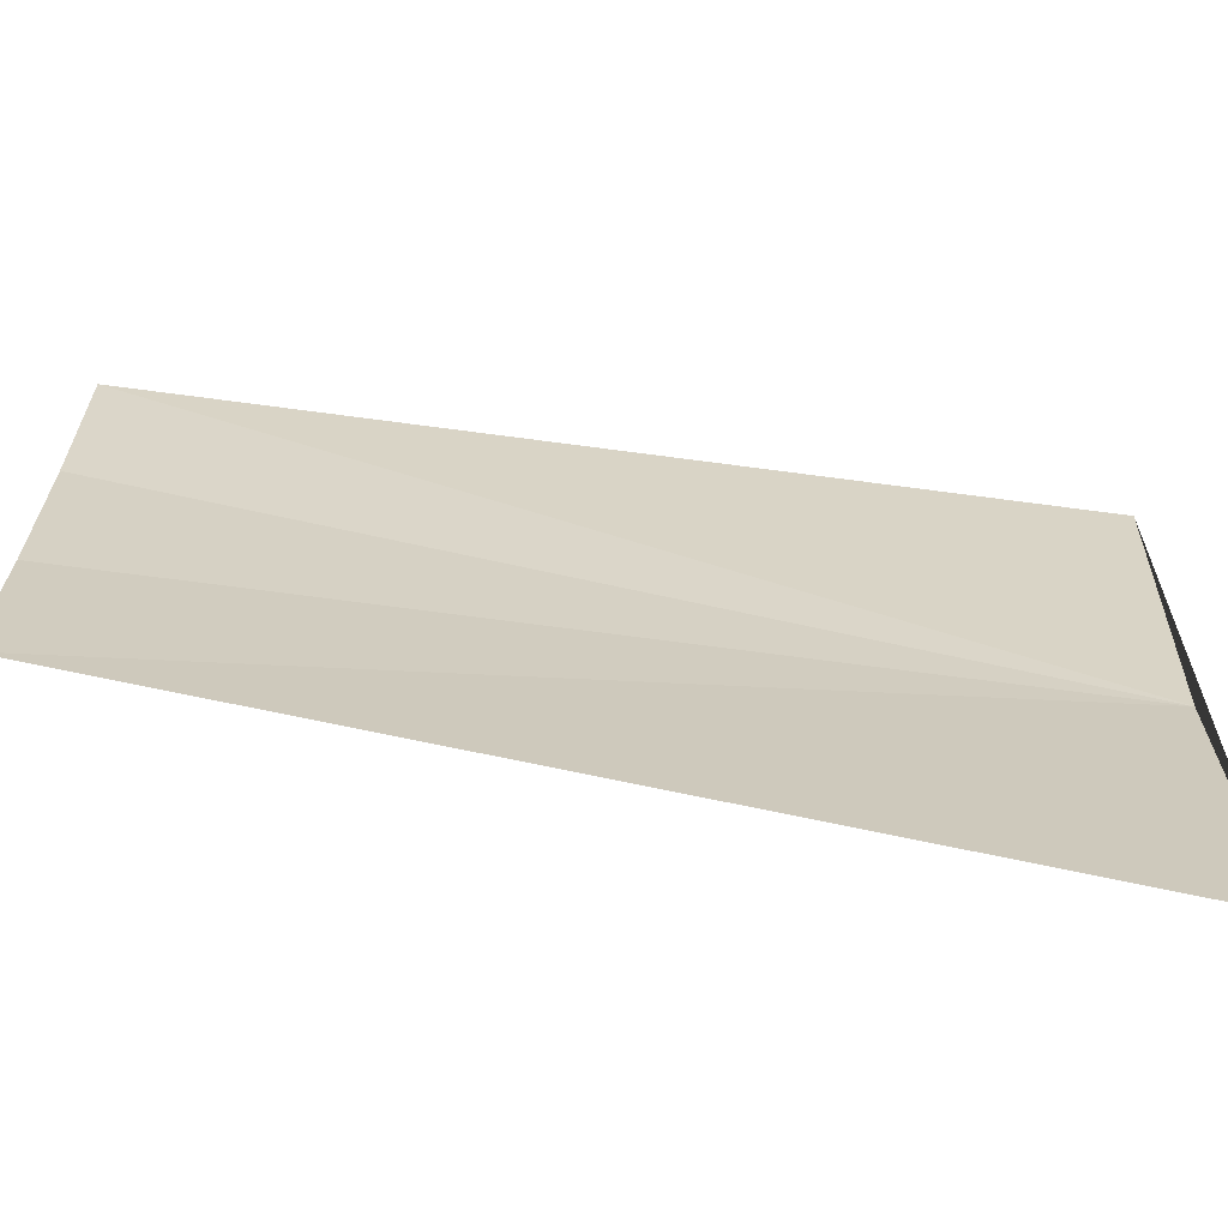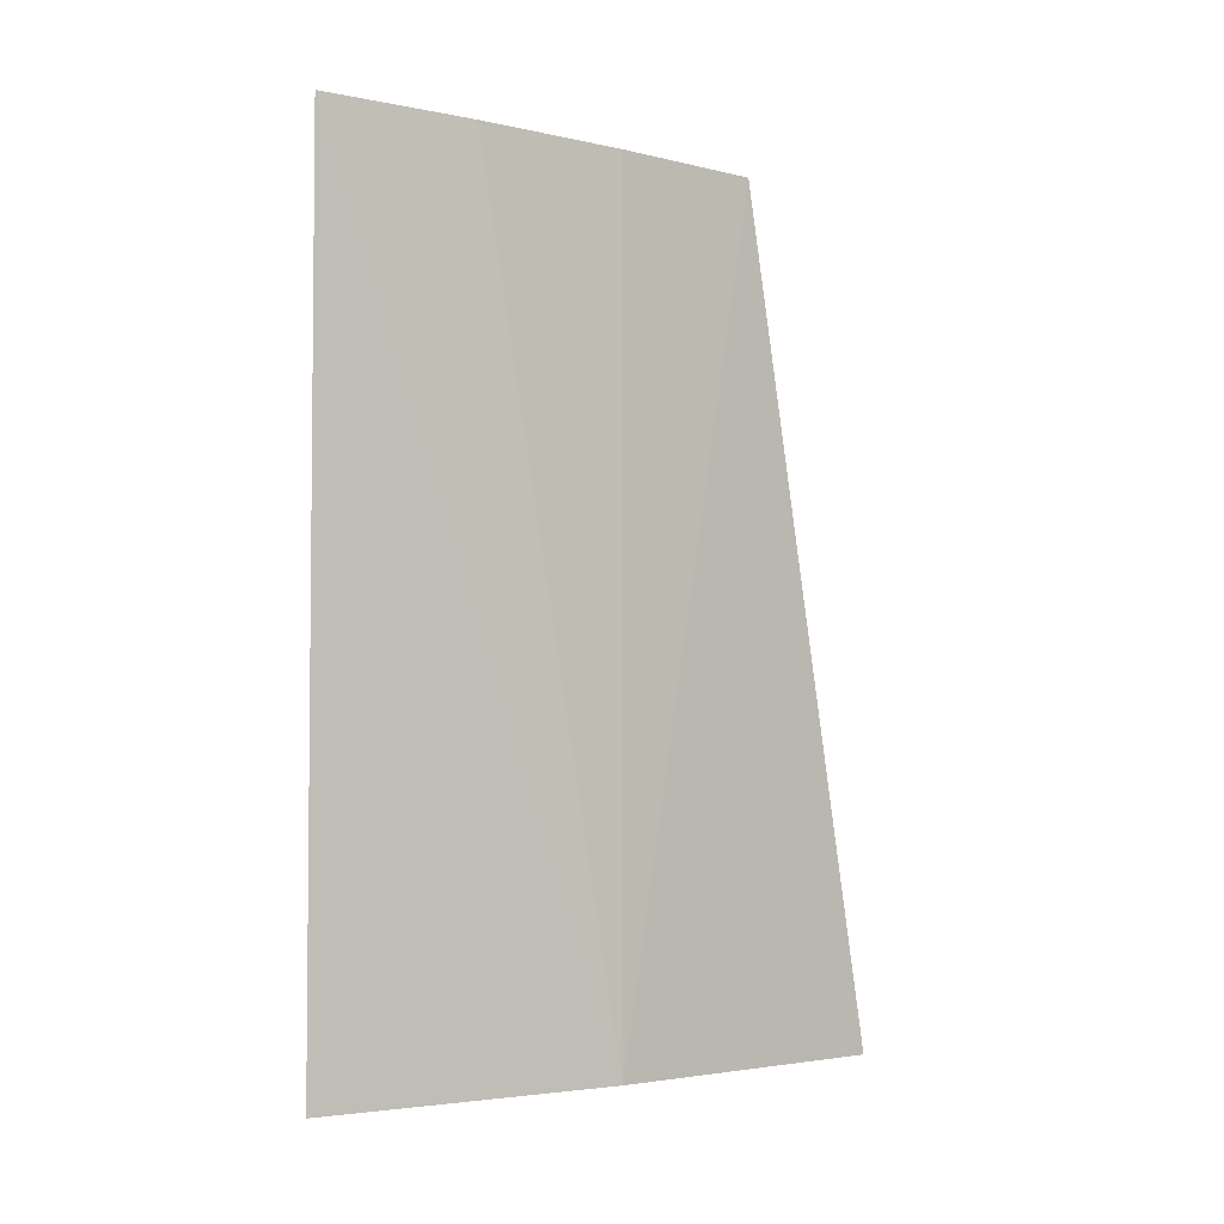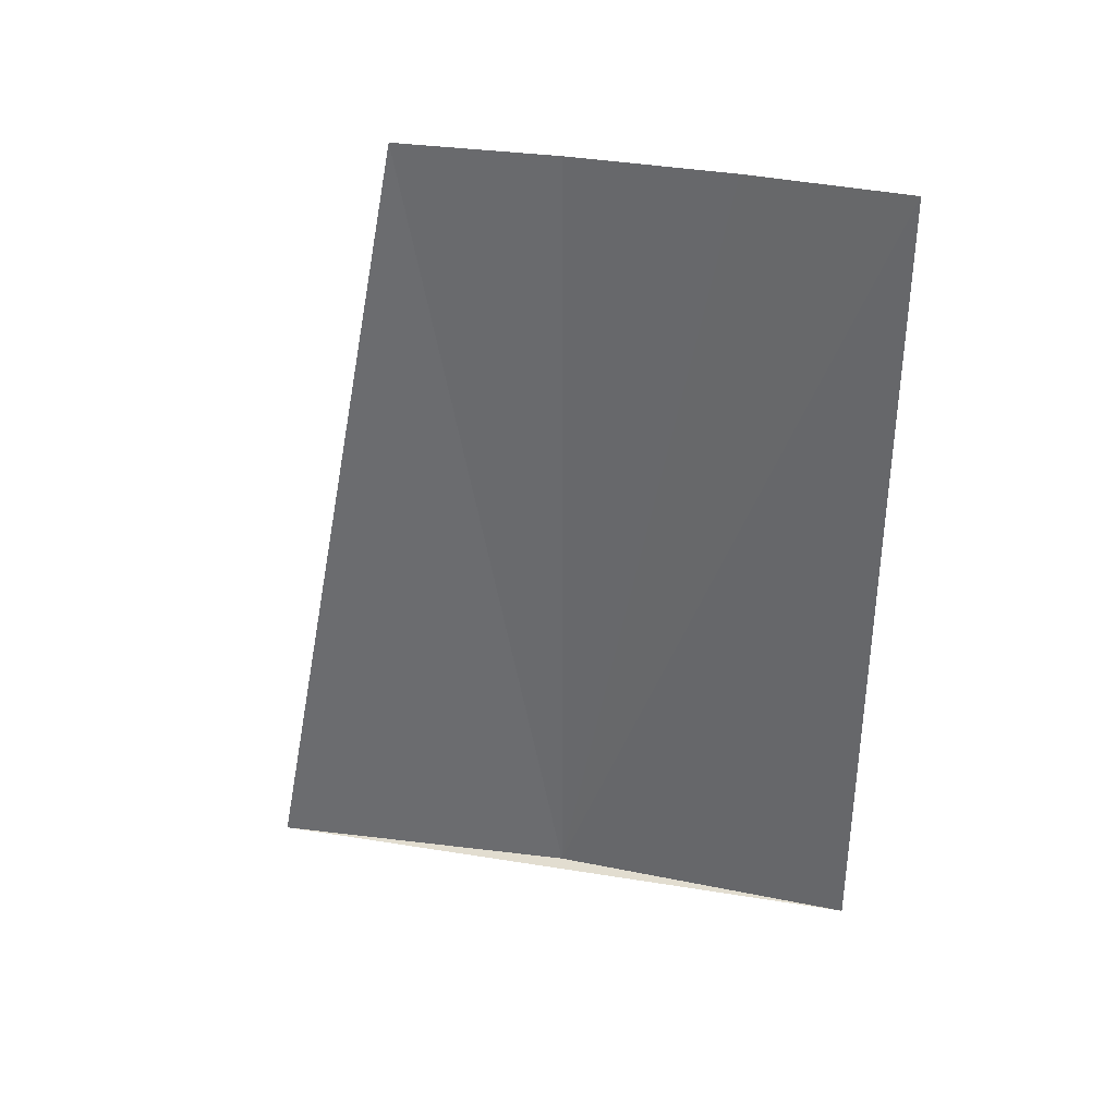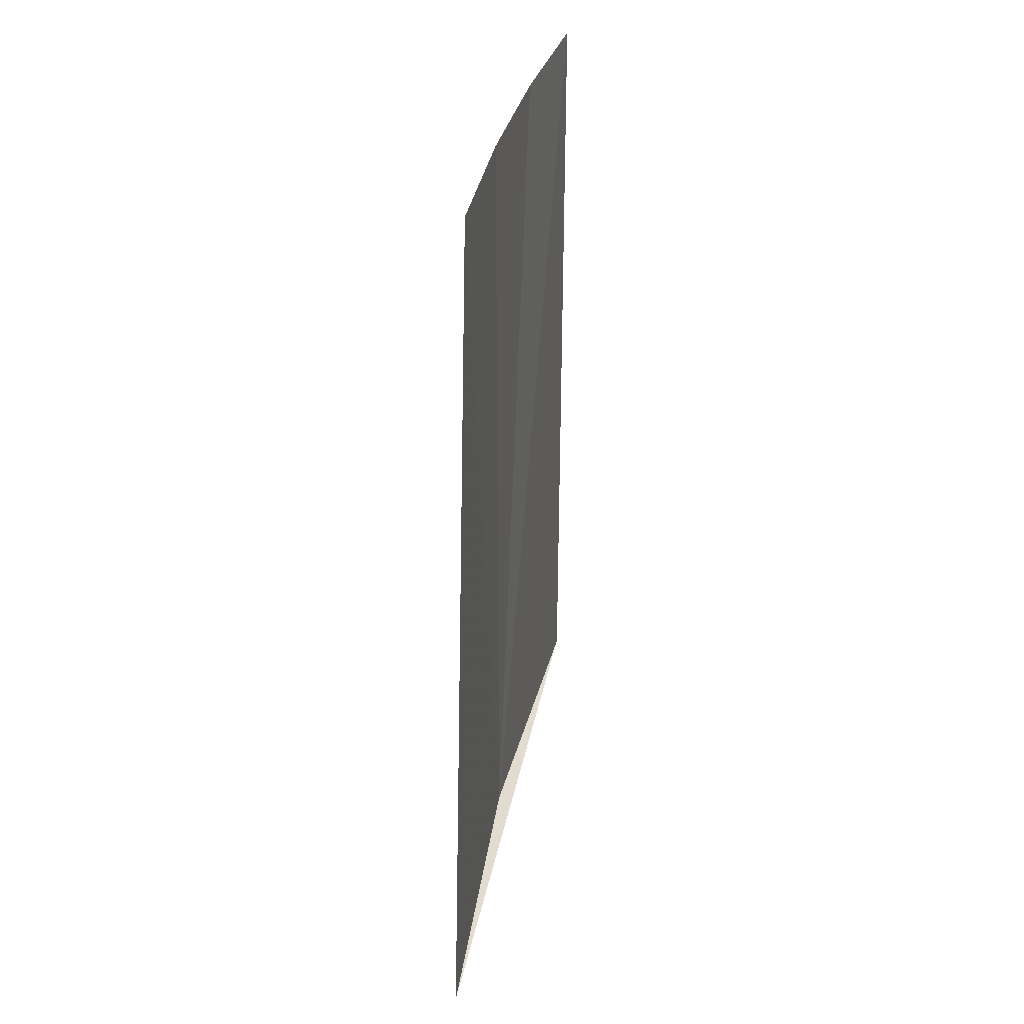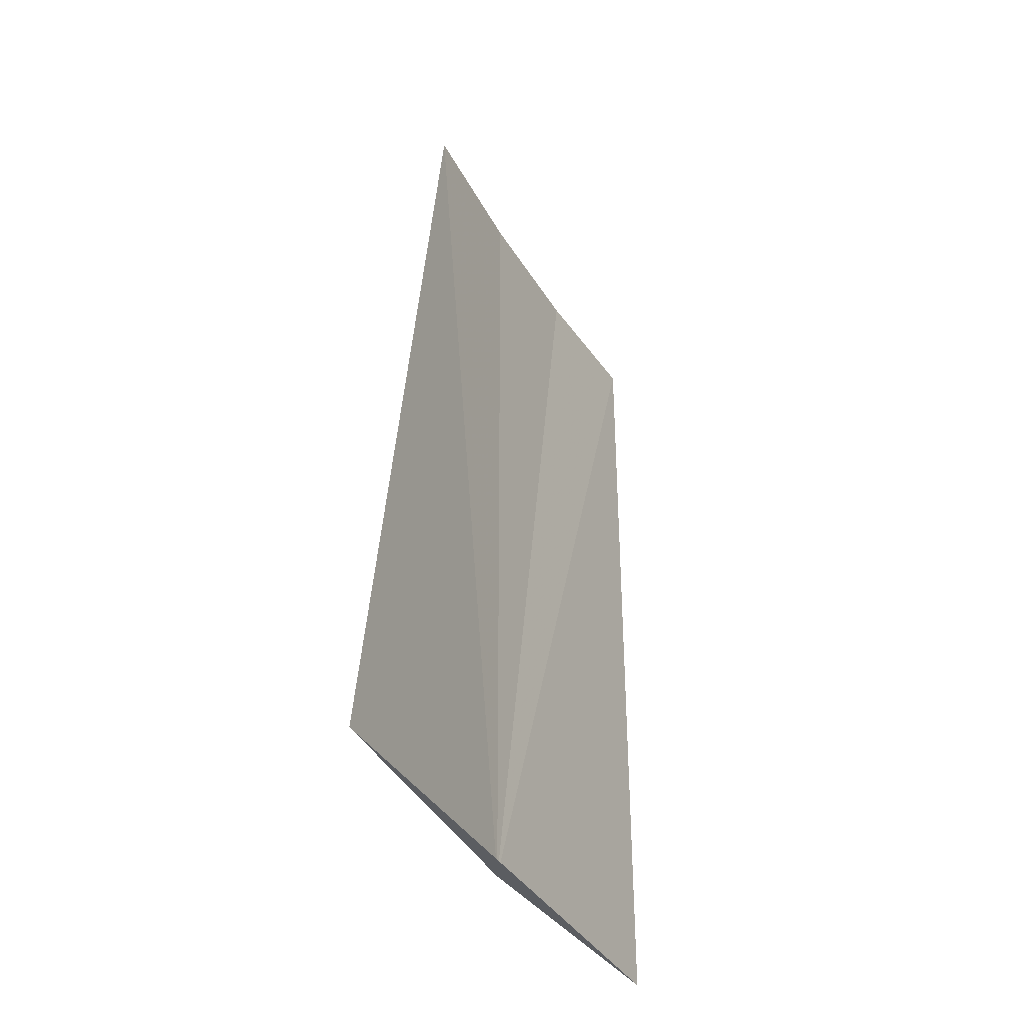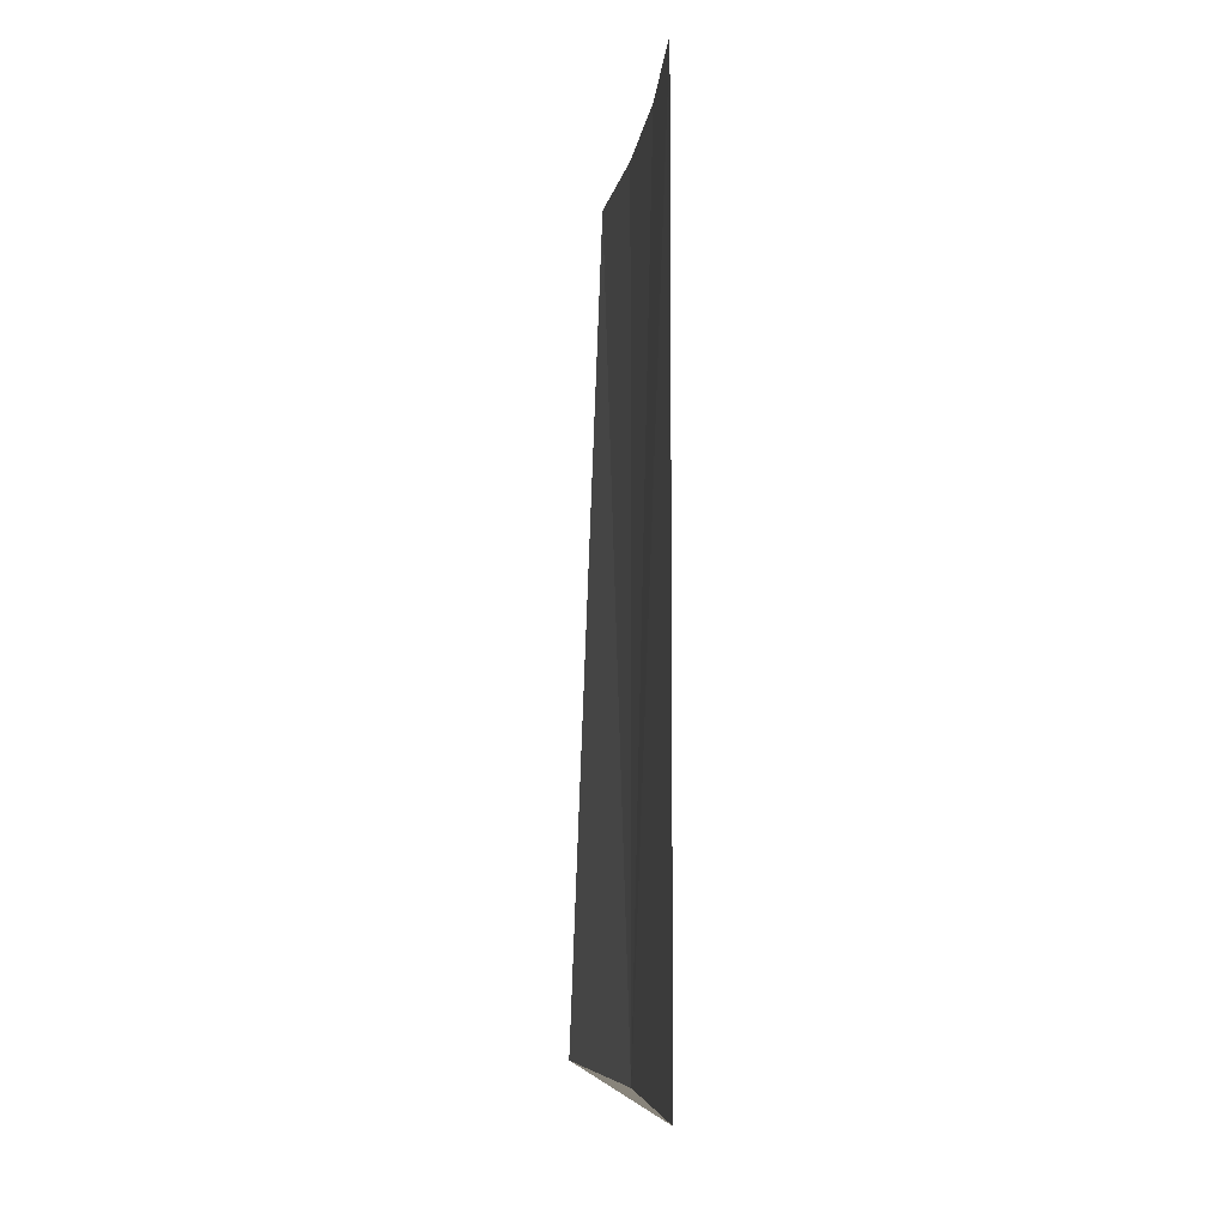
<metadata>
{"format":"obj","ext":"obj","renderer":"f3d","projection":"perspective","resolution":1024,"background":"white","views":[{"elev":-71.6,"azim":82.5,"up":"+Y"},{"elev":-3.7,"azim":-134.9,"up":"+Z"},{"elev":35.2,"azim":95.7,"up":"+Z"},{"elev":34.4,"azim":4.6,"up":"+Z"},{"elev":-35.5,"azim":18.9,"up":"+Z"},{"elev":-6.8,"azim":165.4,"up":"+Z"}]}
</metadata>
<code>
v 45.91 27.3 0
v 45.89 27.1 1.122
v 45.88 26.89 0
v 45.98 27.72 0
v 45.98 27.72 1.122
v 45.94 27.51 1.122
v 45.91 27.3 1.122
f 1 2 3
f 1 4 5
f 1 7 2
f 1 5 6
f 1 6 7
f 1 4 3

</code>
